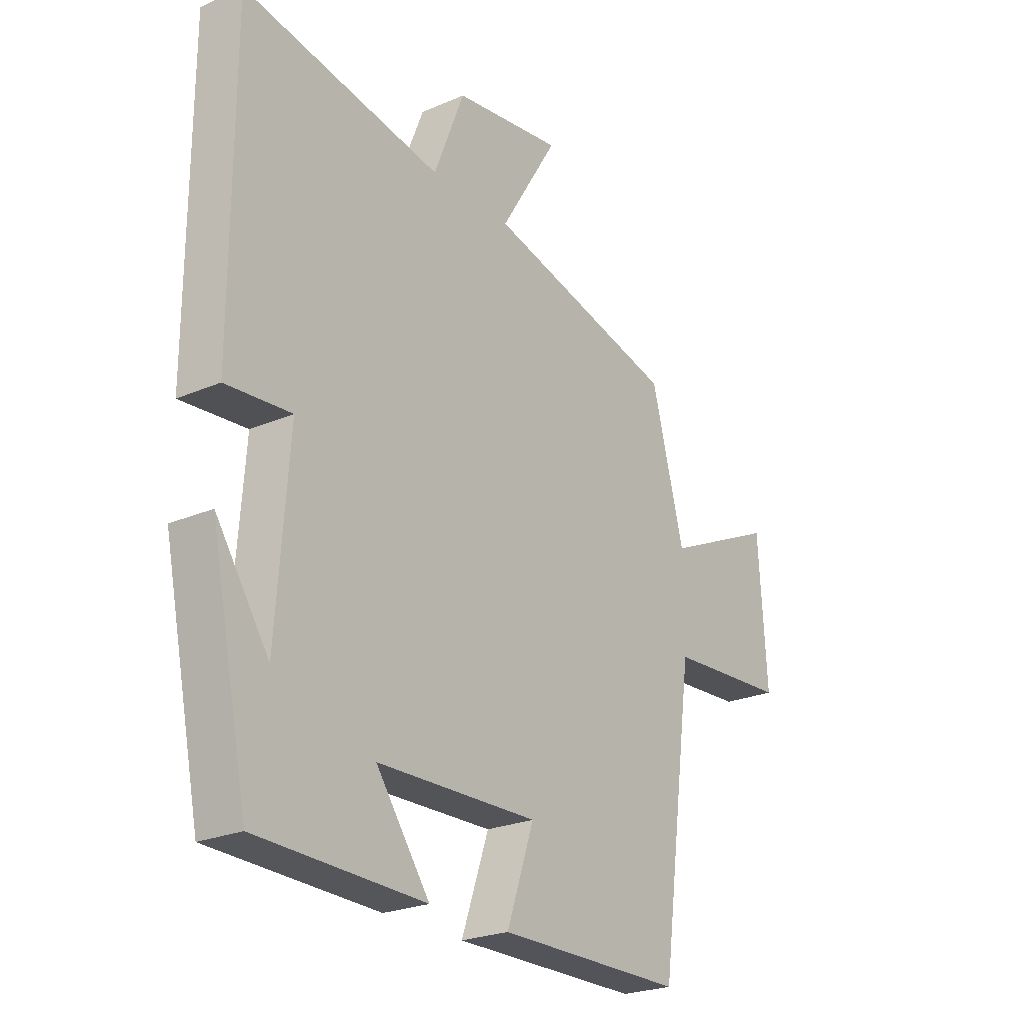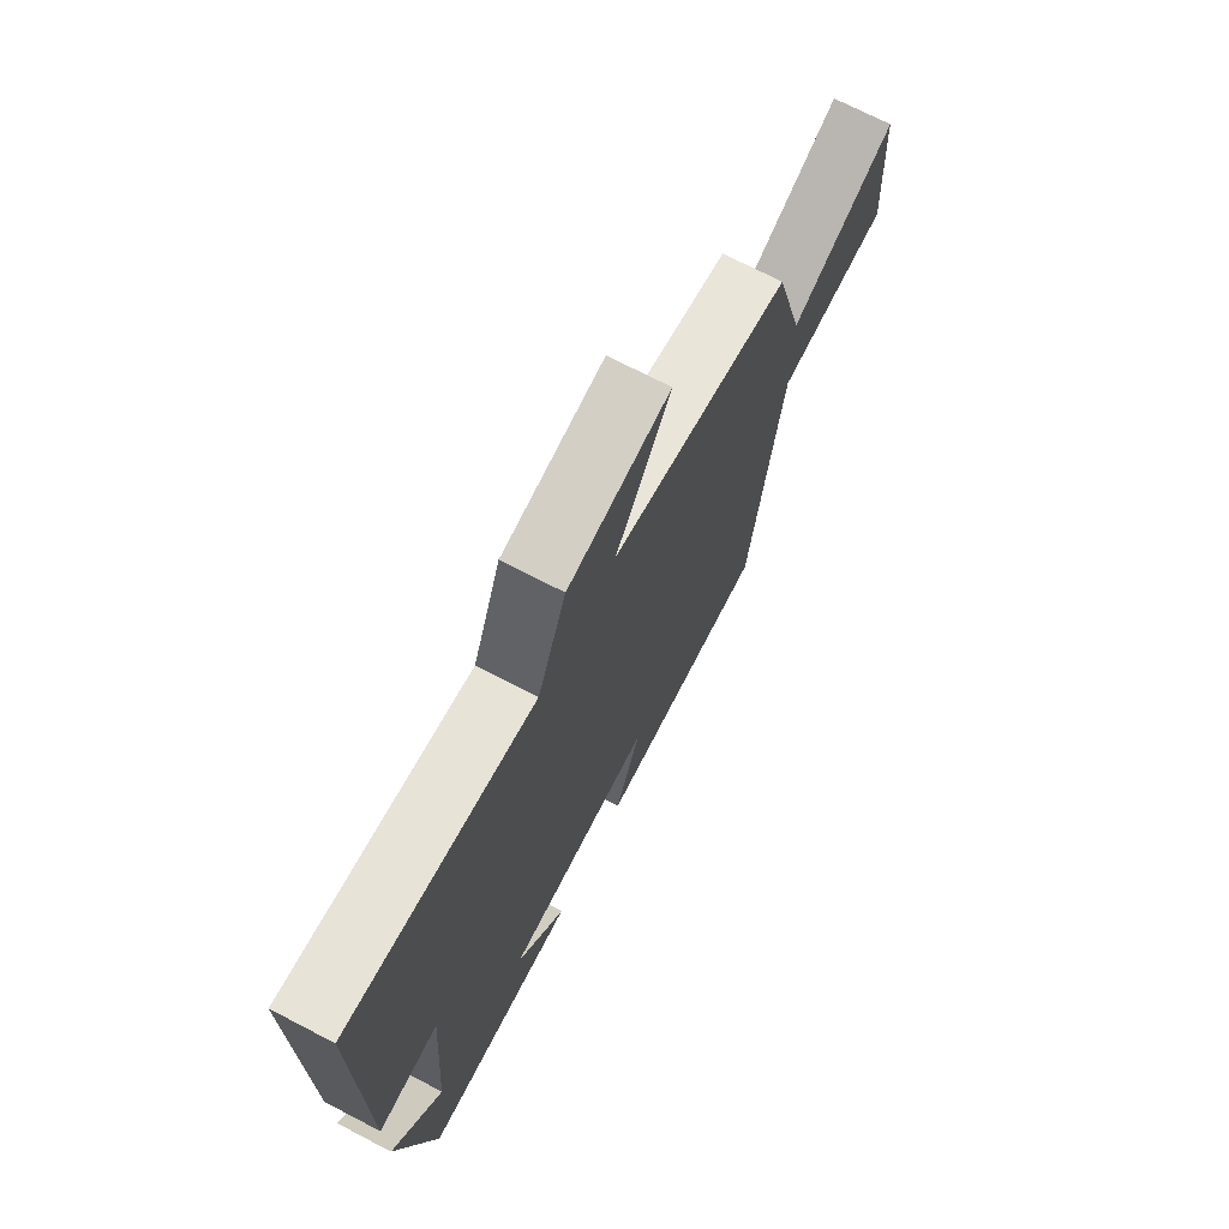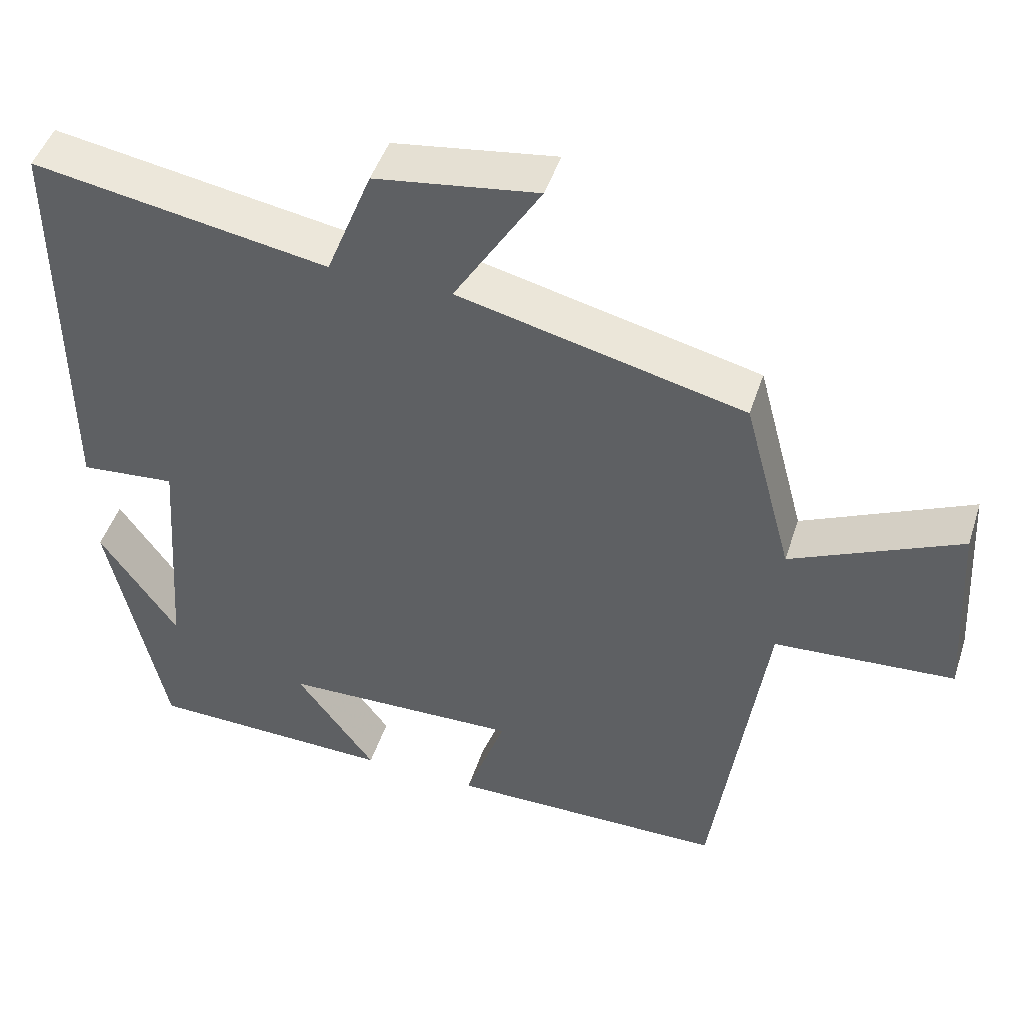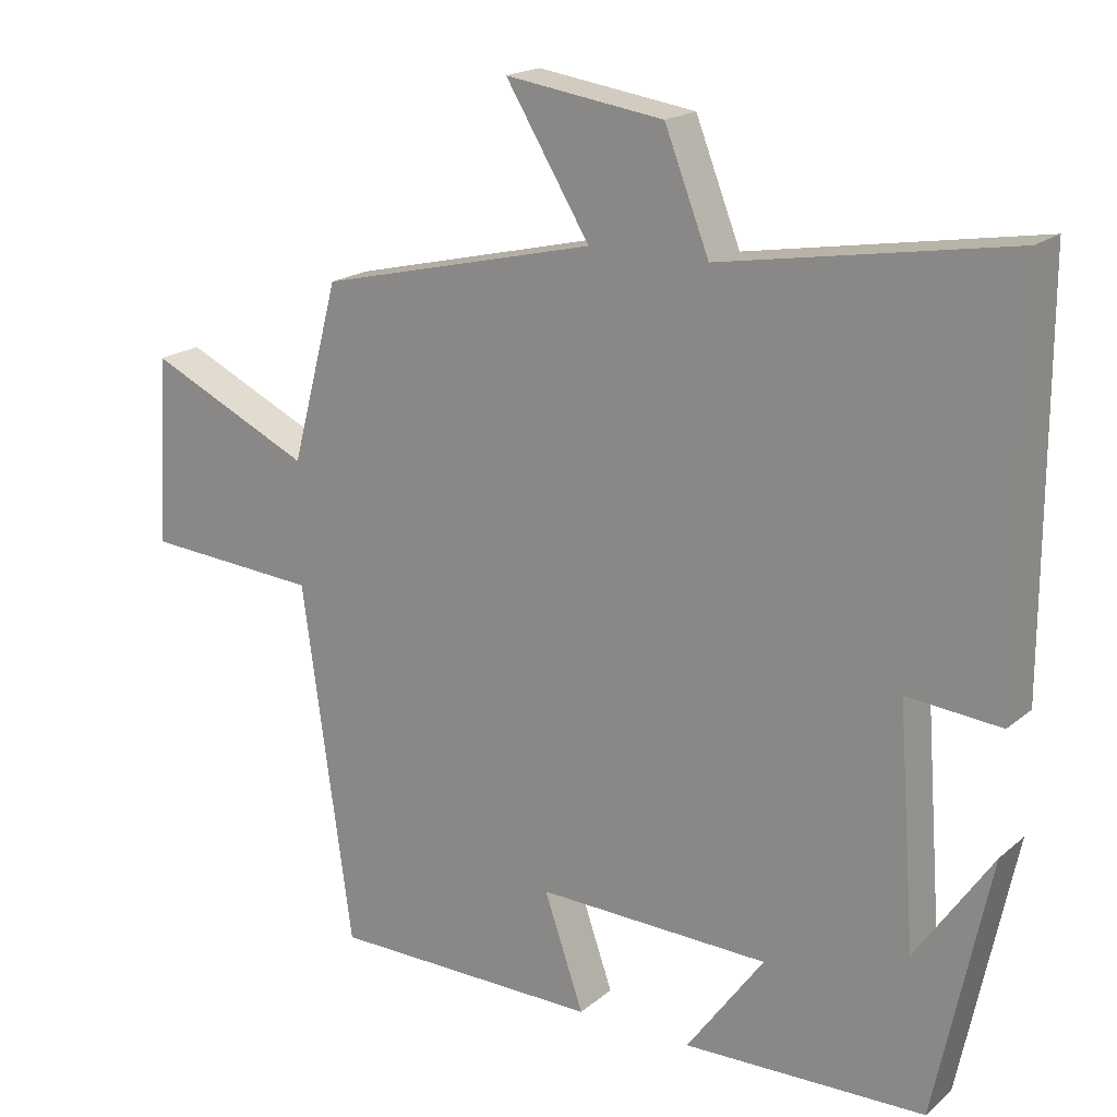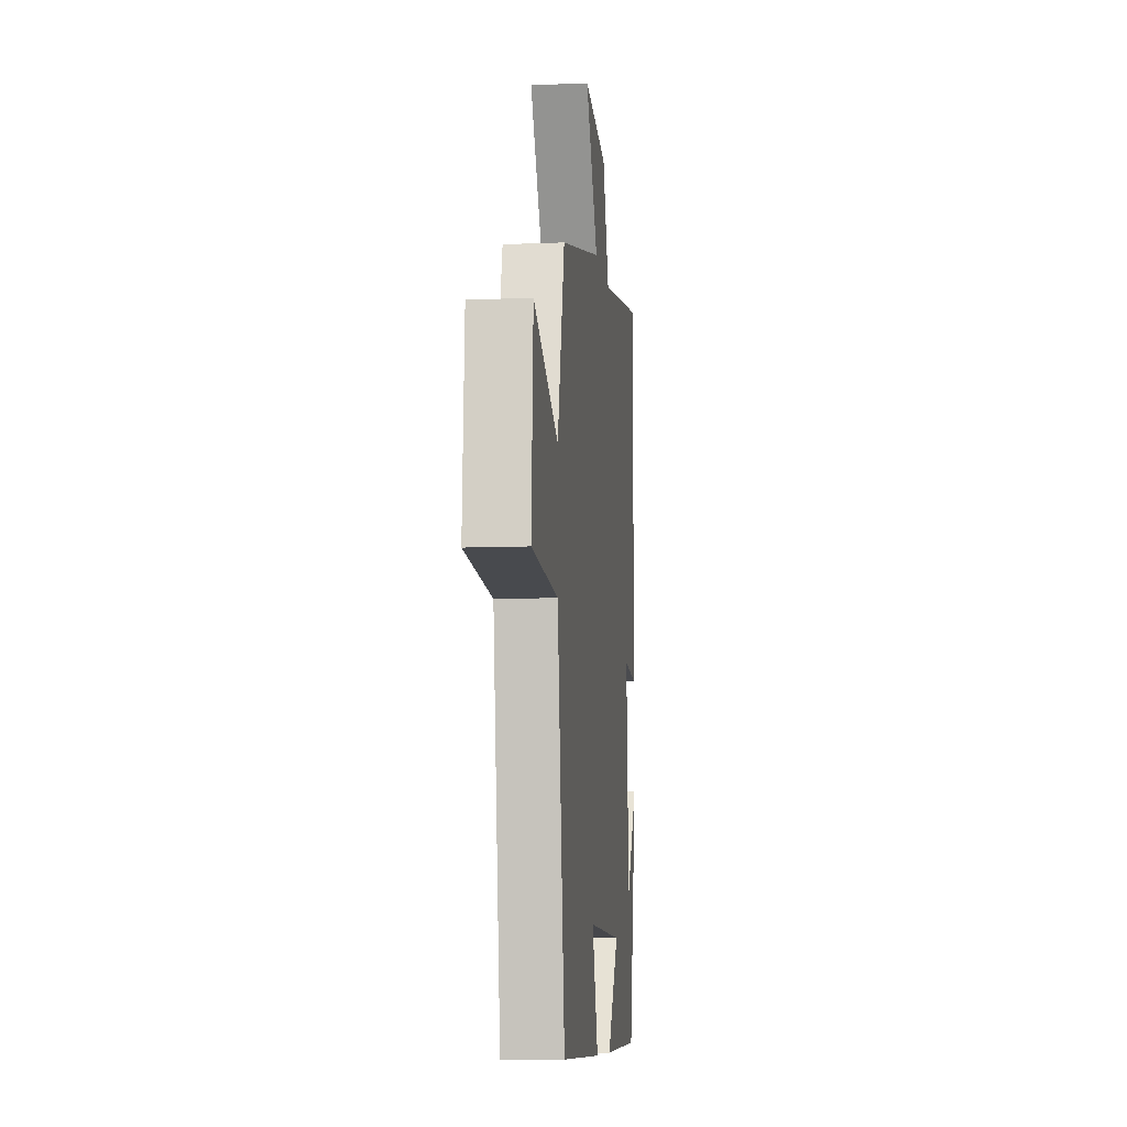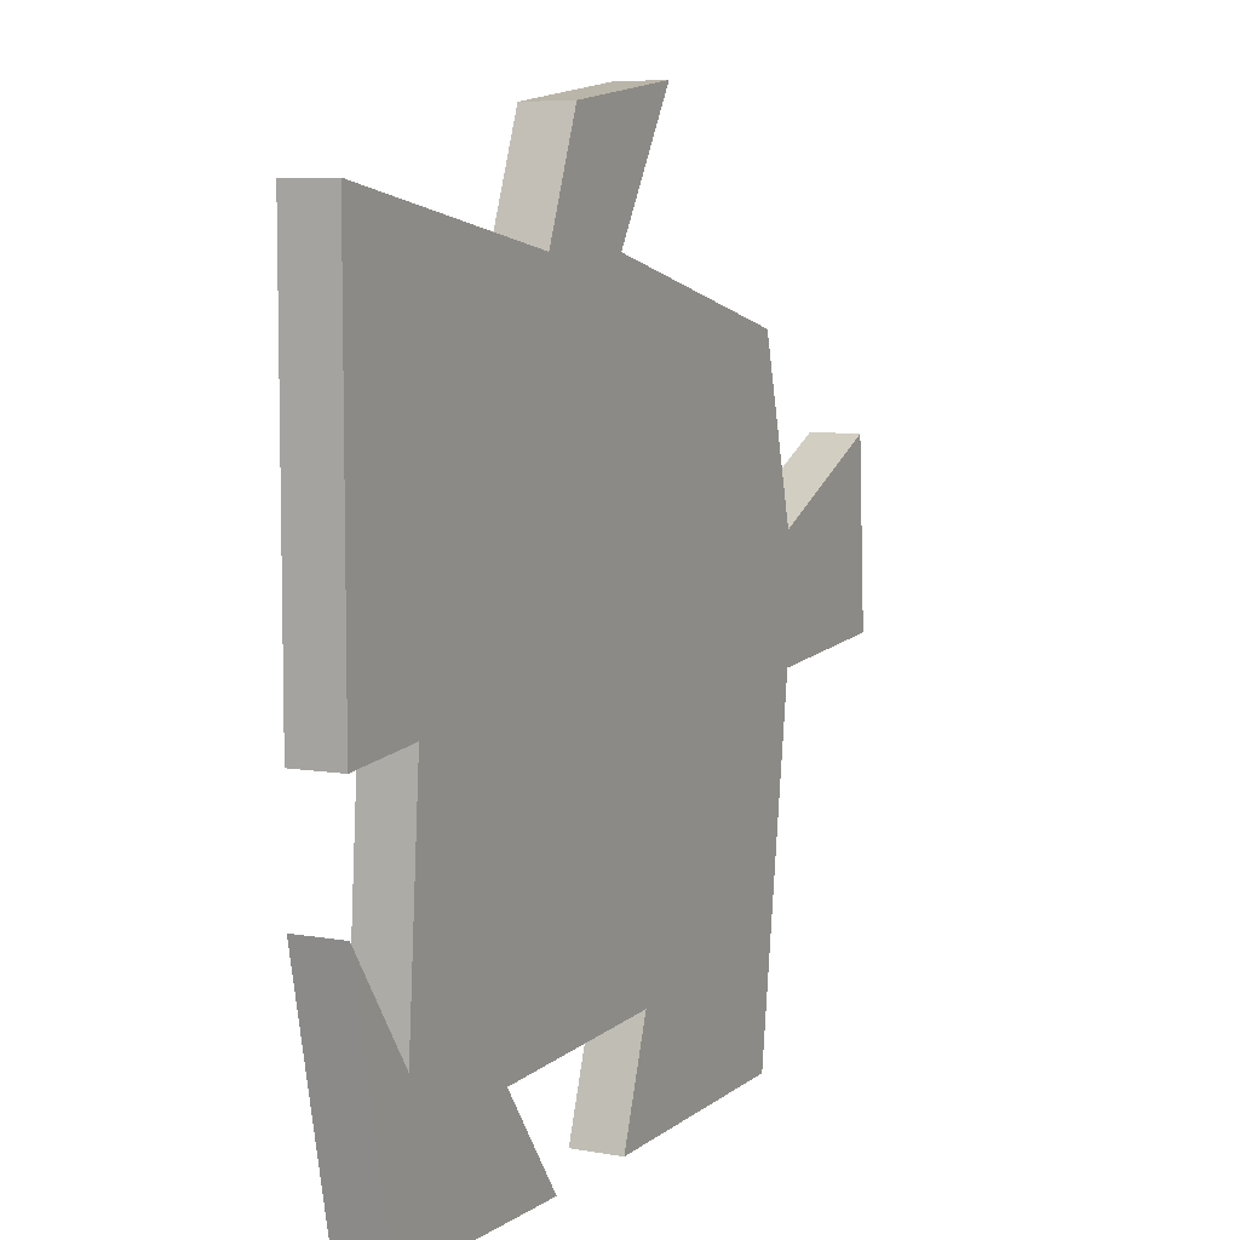
<metadata>
{"format":"obj","ext":"obj","renderer":"f3d","projection":"perspective","resolution":1024,"background":"white","views":[{"elev":-24.3,"azim":-54.5,"up":"+Z"},{"elev":71.8,"azim":-62.6,"up":"+Z"},{"elev":47.1,"azim":17.8,"up":"+Z"},{"elev":18.7,"azim":-146.6,"up":"+Z"},{"elev":-9.0,"azim":96.2,"up":"+Z"},{"elev":6.9,"azim":-62.8,"up":"+Z"}]}
</metadata>
<code>
v 0.432 0.07 -0.496
v 0.062 0.07 -0.5
v 0.116 0.07 -0.344
v -0.202 0.07 -0.354
v -0.096 0.07 -0.5
v -0.426 0.07 -0.493
v -0.5 0.07 -0.139
v -0.396 0.07 -0.291
v -0.372 0.07 0.031
v -0.5 0.07 0.019
v -0.5 0.07 0.566
v -0.107 0.07 0.5
v -0.046 0.07 0.656
v 0.17 0.07 0.688
v 0.055 0.07 0.5
v 0.435 0.07 0.41
v 0.5 0.07 0.166
v 0.724 0.07 0.271
v 0.74 0.07 0.013
v 0.5 0.07 -0.004
v 0.432 0 -0.496
v 0.062 0 -0.5
v 0.116 0 -0.344
v -0.202 0 -0.354
v -0.096 0 -0.5
v -0.426 0 -0.493
v -0.5 0 -0.139
v -0.396 0 -0.291
v -0.372 0 0.031
v -0.5 0 0.019
v -0.5 0 0.566
v -0.107 0 0.5
v -0.046 0 0.656
v 0.17 0 0.688
v 0.055 0 0.5
v 0.435 0 0.41
v 0.5 0 0.166
v 0.724 0 0.271
v 0.74 0 0.013
v 0.5 0 -0.004
f 17 18 19 20
f 15 16 17 20
f 15 20 1
f 12 13 14 15
f 12 15 1
f 9 10 11 12
f 8 9 12
f 6 7 8
f 4 5 6 8
f 3 4 8 12
f 1 2 3
f 1 3 12
f 40 39 38 37
f 40 37 36 35
f 21 40 35
f 35 34 33 32
f 21 35 32
f 32 31 30 29
f 32 29 28
f 28 27 26
f 28 26 25 24
f 32 28 24 23
f 23 22 21
f 32 23 21
f 1 21 22 2
f 2 22 23 3
f 3 23 24 4
f 4 24 25 5
f 5 25 26 6
f 6 26 27 7
f 7 27 28 8
f 8 28 29 9
f 9 29 30 10
f 10 30 31 11
f 11 31 32 12
f 12 32 33 13
f 13 33 34 14
f 14 34 35 15
f 15 35 36 16
f 16 36 37 17
f 17 37 38 18
f 18 38 39 19
f 19 39 40 20
f 20 40 21 1

</code>
